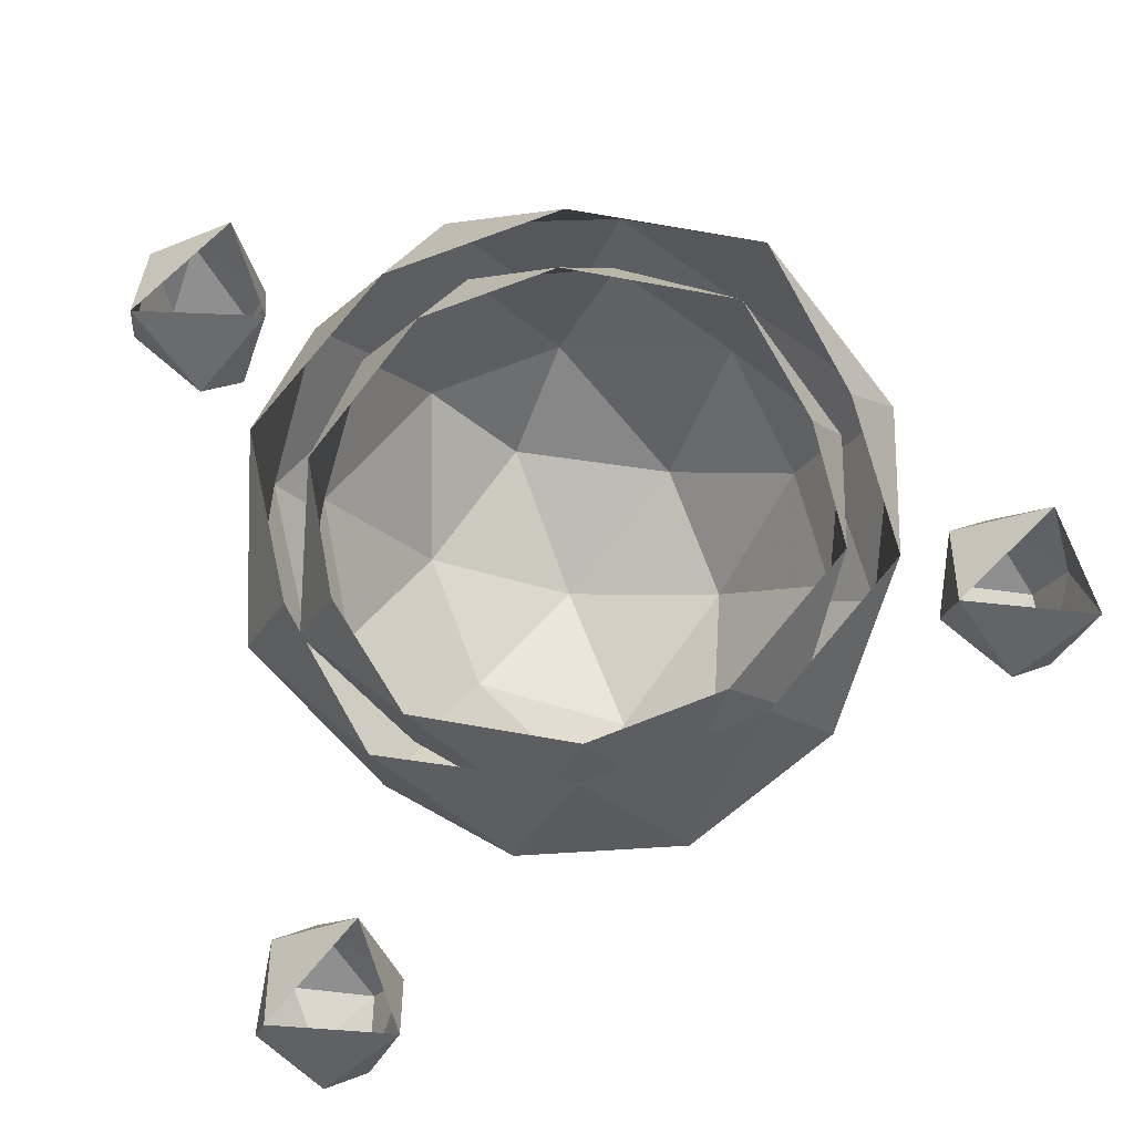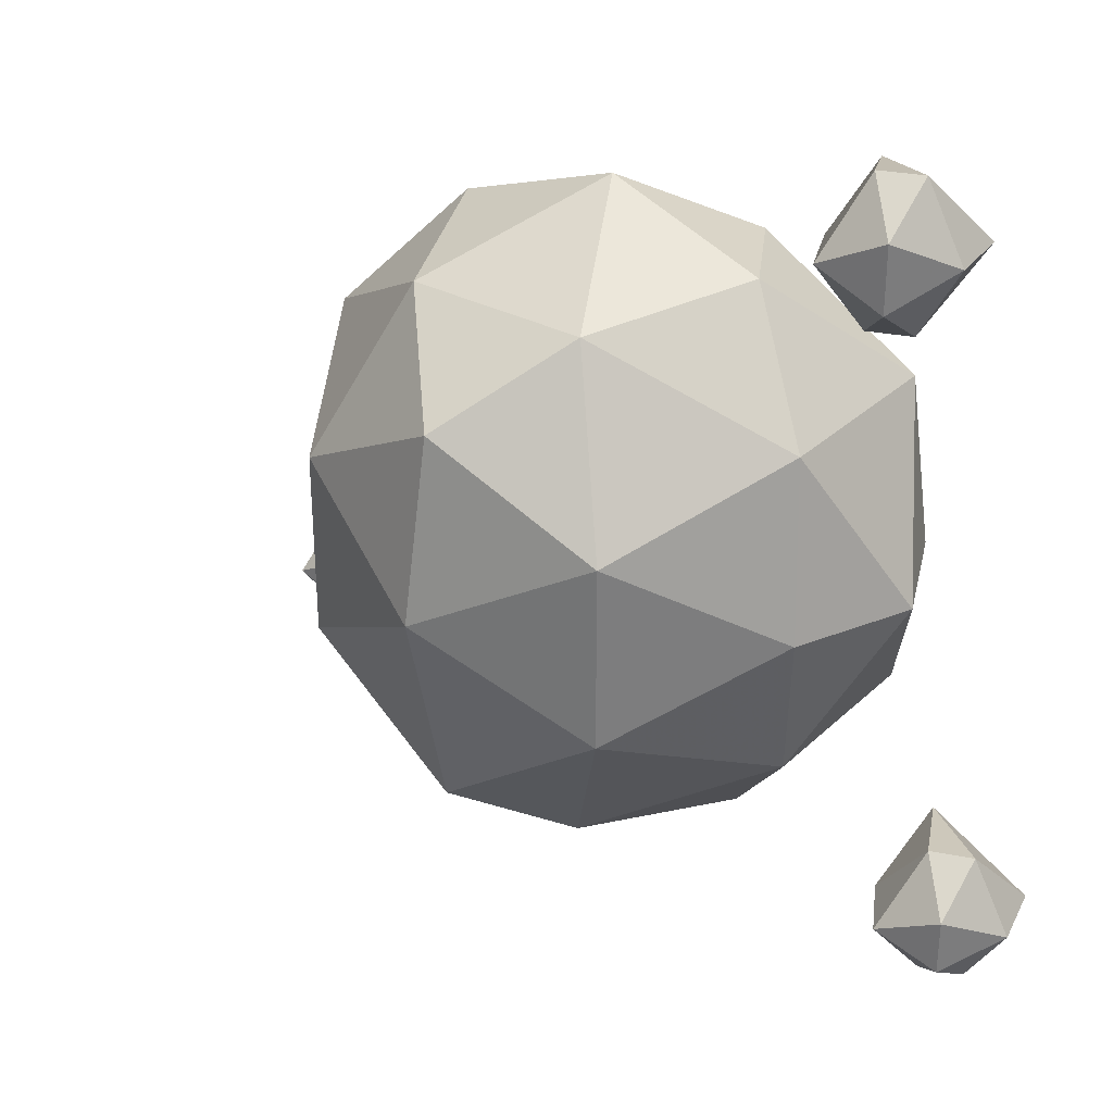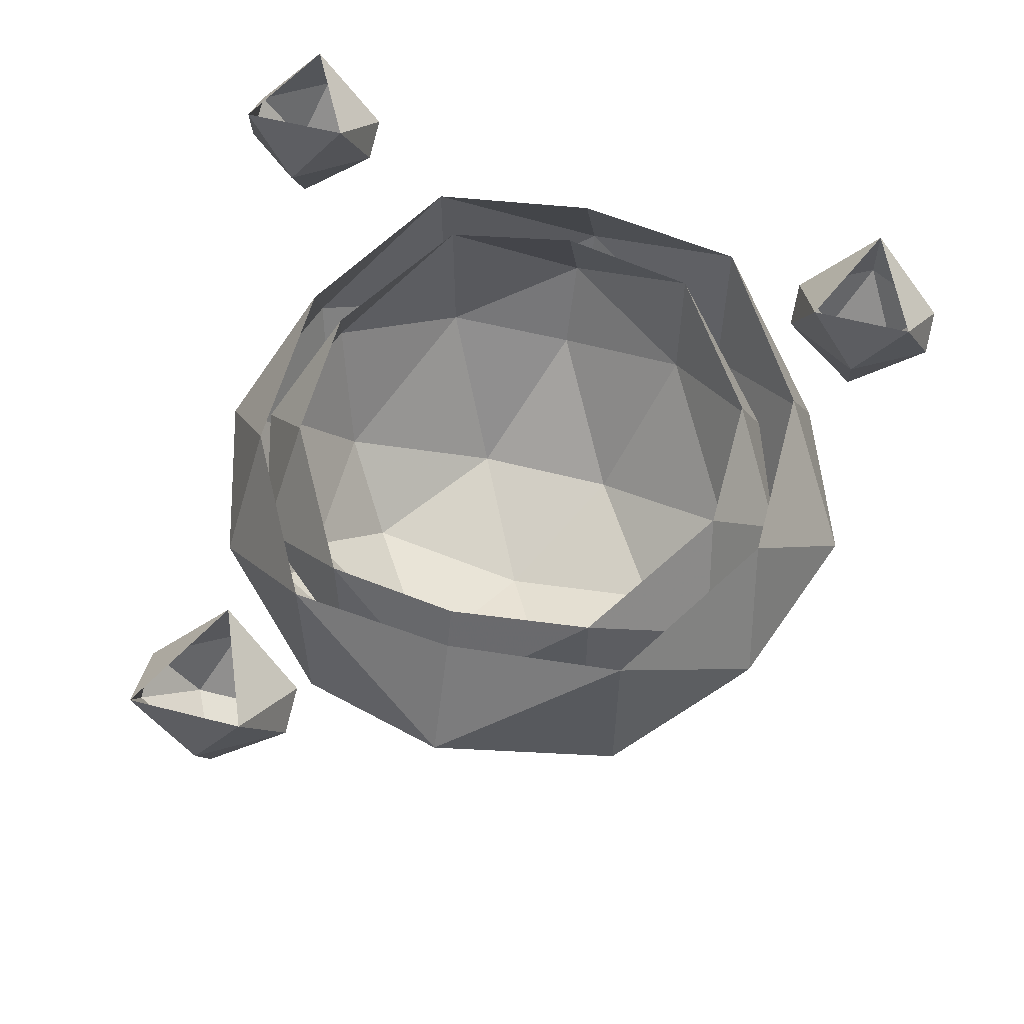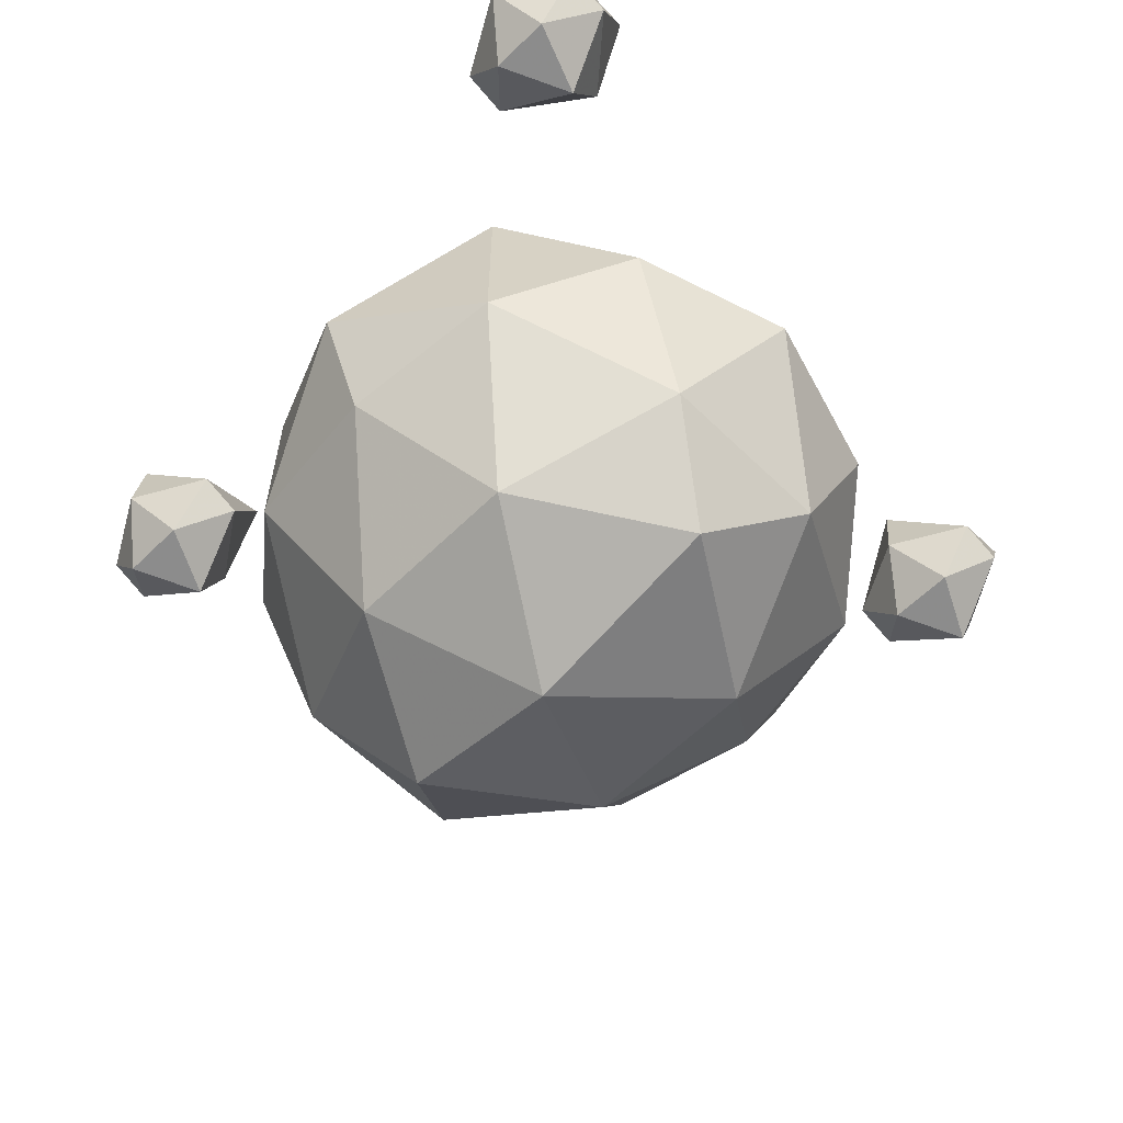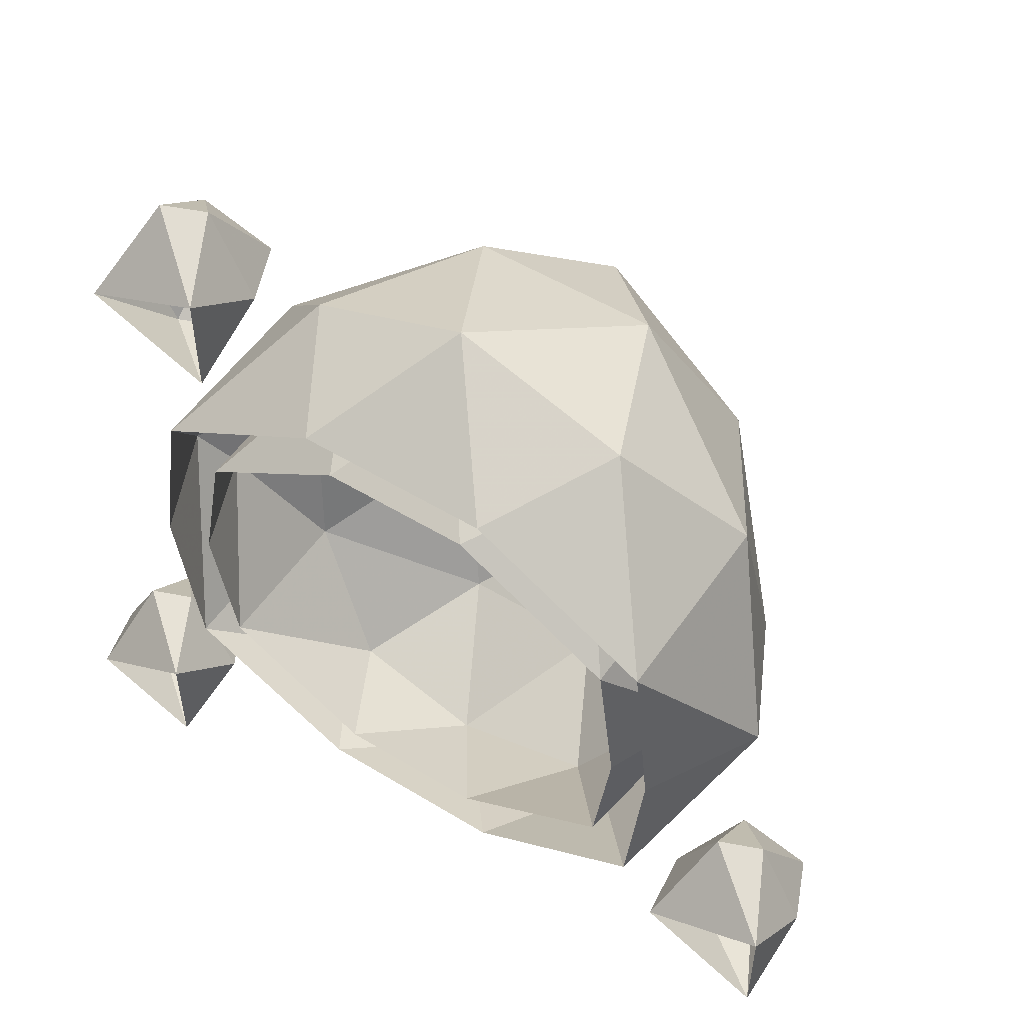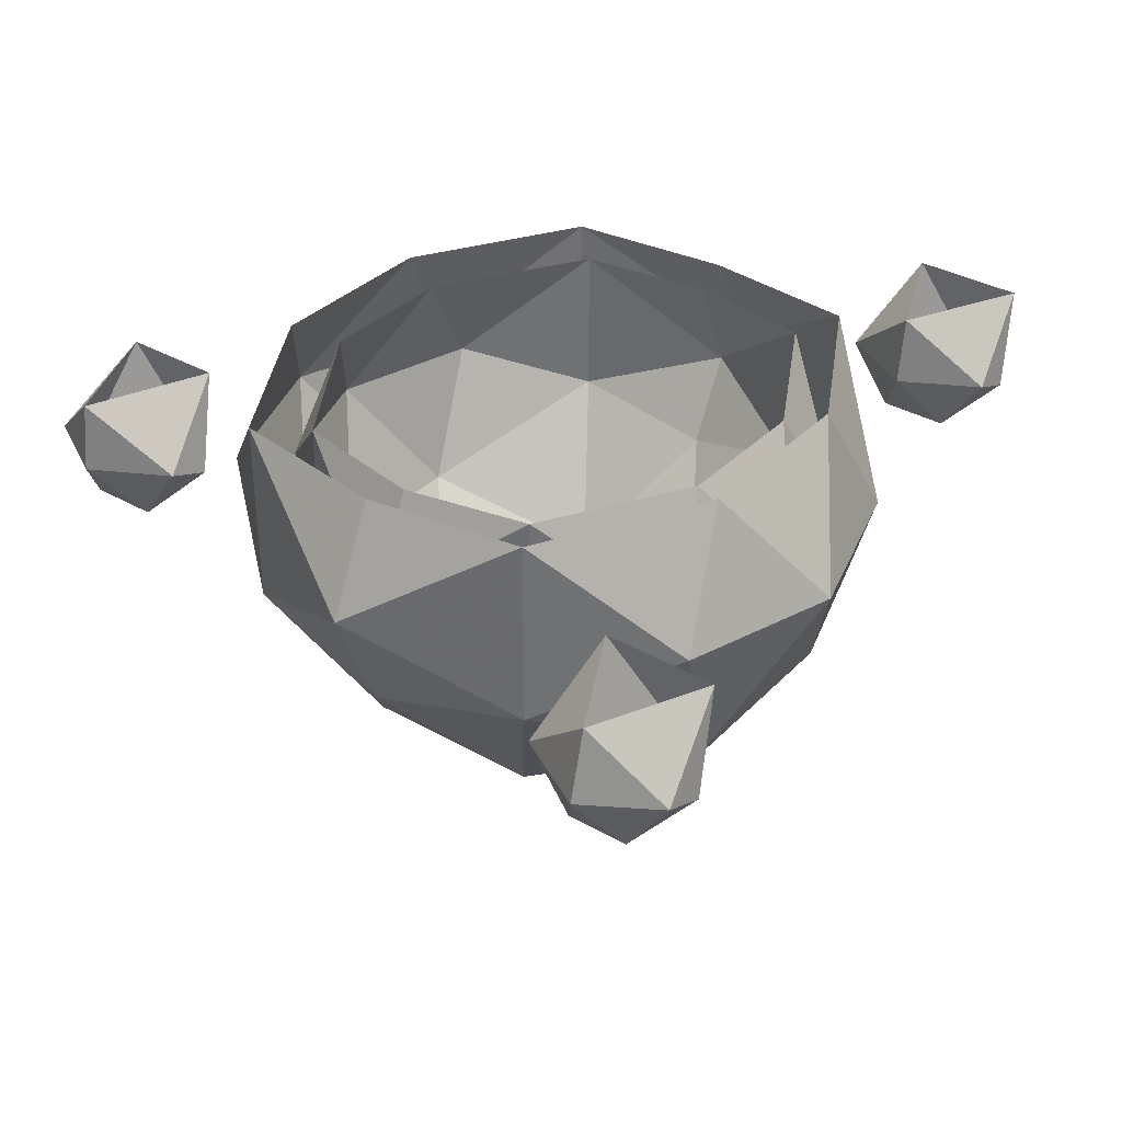
<metadata>
{"format":"obj","ext":"obj","renderer":"f3d","projection":"perspective","resolution":1024,"background":"white","views":[{"elev":76.5,"azim":159.1,"up":"+Y"},{"elev":31.2,"azim":37.3,"up":"+Z"},{"elev":58.5,"azim":-75.1,"up":"+Y"},{"elev":-59.9,"azim":135.1,"up":"+Y"},{"elev":52.2,"azim":-146.6,"up":"+Z"},{"elev":34.9,"azim":127.4,"up":"+Y"}]}
</metadata>
<code>
v -0.1562 -0.09375 0.25
v 0 -0.09375 0.3047
v -0.09375 0.02344 0.2344
v -0.25 0.02344 0.1406
v -0.25 -0.1562 0.1406
v -0.09375 -0.2422 0.2344
v 0.07812 -0.2422 0.2344
v 0.1484 -0.09375 0.25
v 0.07812 0.02344 0.2344
v 0.2344 0.02344 0.1406
v 0.2344 -0.1562 0.1406
v 0.3047 -0.07812 -0.01562
v 0.2578 0.02344 -0.01562
v 0.2344 0.02344 -0.1641
v 0.2344 -0.1562 -0.1641
v 0.1484 -0.09375 -0.2734
v 0.07812 0.02344 -0.25
v 0 -0.09375 -0.3203
v -0.09375 0.02344 -0.25
v -0.1562 -0.09375 -0.2734
v -0.25 0.02344 -0.1641
v -0.25 -0.1562 -0.1641
v -0.3203 -0.07812 -0.01562
v -0.2656 0.02344 -0.01562
v -0.2656 -0.1875 -0.01562
v -0.1562 -0.3125 0.07812
v 0 -0.3438 0.1641
v 0.1484 -0.3125 0.07812
v 0.2578 -0.1875 -0.01562
v 0.1484 -0.3125 -0.09375
v -0.09375 -0.2422 -0.25
v -0.1562 -0.3125 -0.09375
v 0 -0.3281 -0.1953
v 0.07812 -0.2422 -0.25
v 0 -0.375 0
v 0.3281 -0.05469 -0.2734
v 0.3672 -0.03906 -0.2734
v 0.2891 0.02344 -0.2891
v 0.2734 -0.04688 -0.3438
v 0.3047 -0.1016 -0.3438
v 0.3672 -0.09375 -0.3125
v 0.4062 -0.03906 -0.3438
v 0.3906 0.02344 -0.3438
v 0.2891 0.02344 -0.3906
v 0.3281 -0.05469 -0.4062
v 0.3672 -0.09375 -0.3672
v 0.3672 -0.03906 -0.4062
v -0.3516 -0.05469 -0.1484
v -0.3125 -0.03906 -0.1484
v -0.3906 0.02344 -0.1719
v -0.3984 -0.04688 -0.2188
v -0.375 -0.1016 -0.2188
v -0.3125 -0.09375 -0.1875
v -0.2734 -0.03906 -0.2188
v -0.2812 0.02344 -0.2188
v -0.3906 0.02344 -0.2734
v -0.3516 -0.05469 -0.2891
v -0.3125 -0.09375 -0.25
v -0.3125 -0.03906 -0.2891
v 0.2266 -0.05469 0.3516
v 0.2656 -0.03906 0.3516
v 0.1875 0.02344 0.3281
v 0.1797 -0.04688 0.2812
v 0.2031 -0.1016 0.2812
v 0.2656 -0.09375 0.3125
v 0.3047 -0.03906 0.2812
v 0.2969 0.02344 0.2812
v 0.1875 0.02344 0.2344
v 0.2266 -0.05469 0.2109
v 0.2656 -0.09375 0.25
v 0.2656 -0.03906 0.2109
v -0.1328 -0.08594 0.2031
v 0 -0.08594 0.2422
v -0.07031 0.01562 0.1875
v -0.2109 0.01562 0.1016
v -0.2109 -0.125 0.1016
v -0.07031 -0.2031 0.1875
v 0.0625 -0.2031 0.1875
v 0.1172 -0.08594 0.2031
v 0.0625 0.01562 0.1875
v 0.1953 0.01562 0.1016
v 0.1953 -0.125 0.1016
v 0.2578 -0.07812 -0.02344
v 0.2188 0.01562 -0.02344
v 0.1953 0.01562 -0.1406
v 0.1953 -0.125 -0.1406
v 0.1172 -0.08594 -0.2422
v 0.0625 0.01562 -0.2188
v 0 -0.08594 -0.2812
v -0.07031 0.01562 -0.2188
v -0.1328 -0.08594 -0.2422
v -0.2109 0.01562 -0.1406
v -0.2109 -0.125 -0.1406
v -0.2656 -0.07812 -0.02344
v -0.2266 0.01562 -0.02344
v -0.2266 -0.1562 -0.02344
v -0.1328 -0.2656 0.04688
v 0 -0.2812 0.125
v 0.1172 -0.2656 0.04688
v 0.2188 -0.1562 -0.02344
v 0.1172 -0.2656 -0.08594
v -0.07031 -0.2031 -0.2188
v -0.1328 -0.2656 -0.08594
v 0 -0.2734 -0.1719
v 0.0625 -0.2031 -0.2188
v 0 -0.3125 -0.02344
f 1 2 3
f 1 3 4
f 1 4 5
f 2 8 9
f 2 9 3
f 8 10 9
f 10 8 11
f 10 11 12
f 10 12 13
f 13 12 14
f 14 12 15
f 14 15 16
f 14 16 17
f 17 16 18
f 17 18 19
f 19 18 20
f 19 20 21
f 21 20 22
f 21 22 23
f 21 23 24
f 24 23 4
f 4 23 5
f 5 23 25
f 29 12 11
f 29 15 12
f 22 25 23
f 36 37 38
f 36 38 39
f 37 42 43
f 37 43 38
f 39 38 44
f 39 44 45
f 42 47 43
f 43 47 44
f 44 47 45
f 48 49 50
f 48 50 51
f 49 54 55
f 49 55 50
f 51 50 56
f 51 56 57
f 54 59 55
f 55 59 56
f 56 59 57
f 60 61 62
f 60 62 63
f 61 66 67
f 61 67 62
f 63 62 68
f 63 68 69
f 66 71 67
f 67 71 68
f 68 71 69
f 72 73 74
f 72 74 75
f 72 75 76
f 73 79 80
f 73 80 74
f 79 81 80
f 81 79 82
f 81 82 83
f 81 83 84
f 84 83 85
f 85 83 86
f 85 86 87
f 85 87 88
f 88 87 89
f 88 89 90
f 90 89 91
f 90 91 92
f 92 91 93
f 92 93 94
f 92 94 95
f 95 94 75
f 75 94 76
f 76 94 96
f 100 83 82
f 100 86 83
f 93 96 94
f 1 5 6
f 1 6 2
f 2 6 7
f 2 7 8
f 5 25 26
f 5 26 6
f 7 28 11
f 7 11 8
f 29 11 28
f 29 28 30
f 29 30 15
f 20 18 31
f 20 31 22
f 22 31 32
f 22 32 25
f 16 34 18
f 18 34 31
f 16 15 34
f 34 15 30
f 25 32 26
f 36 39 40
f 36 40 41
f 36 41 37
f 37 41 42
f 39 45 40
f 40 45 46
f 40 46 41
f 41 46 42
f 42 46 47
f 45 47 46
f 48 51 52
f 48 52 53
f 48 53 49
f 49 53 54
f 51 57 52
f 52 57 58
f 52 58 53
f 53 58 54
f 54 58 59
f 57 59 58
f 60 63 64
f 60 64 65
f 60 65 61
f 61 65 66
f 63 69 64
f 64 69 70
f 64 70 65
f 65 70 66
f 66 70 71
f 69 71 70
f 72 76 77
f 72 77 73
f 73 77 78
f 73 78 79
f 76 96 97
f 76 97 77
f 78 99 82
f 78 82 79
f 100 82 99
f 100 99 101
f 100 101 86
f 91 89 102
f 91 102 93
f 93 102 103
f 93 103 96
f 87 105 89
f 89 105 102
f 87 86 105
f 105 86 101
f 96 103 97
f 6 26 27
f 6 27 7
f 7 27 28
f 33 31 34
f 33 34 30
f 33 30 35
f 33 35 32
f 33 32 31
f 27 35 28
f 28 35 30
f 26 32 35
f 26 35 27
f 77 97 98
f 77 98 78
f 78 98 99
f 104 102 105
f 104 105 101
f 104 101 106
f 104 106 103
f 104 103 102
f 98 106 99
f 99 106 101
f 97 103 106
f 97 106 98

</code>
